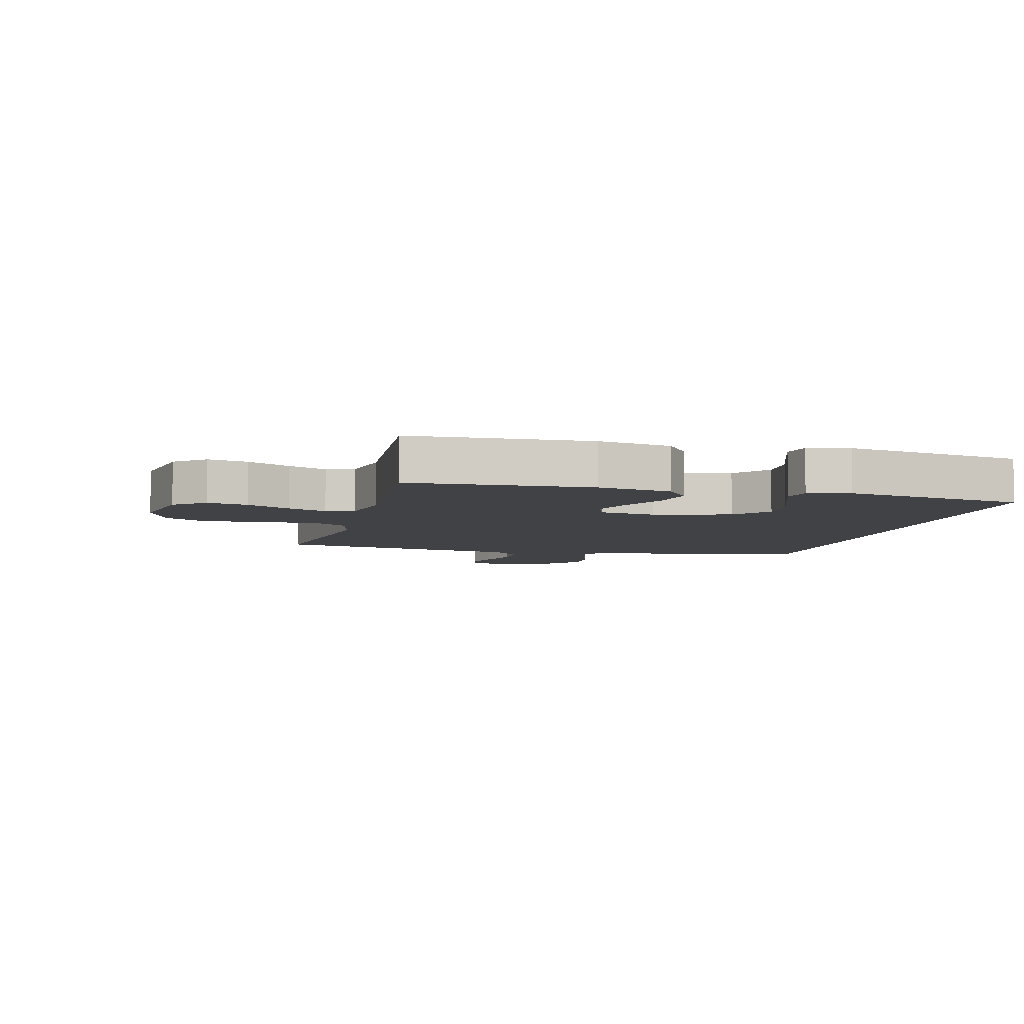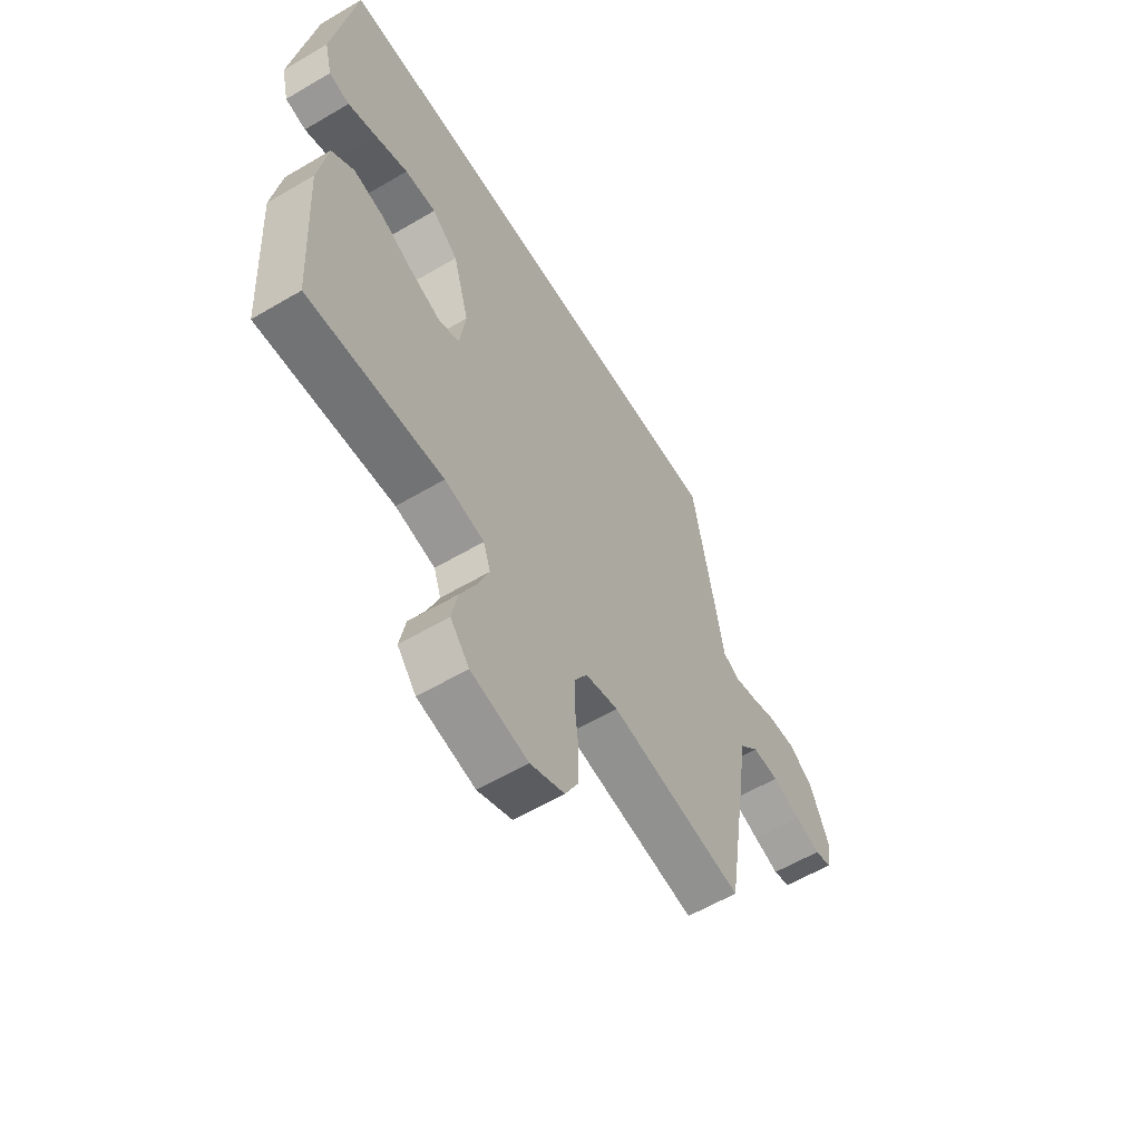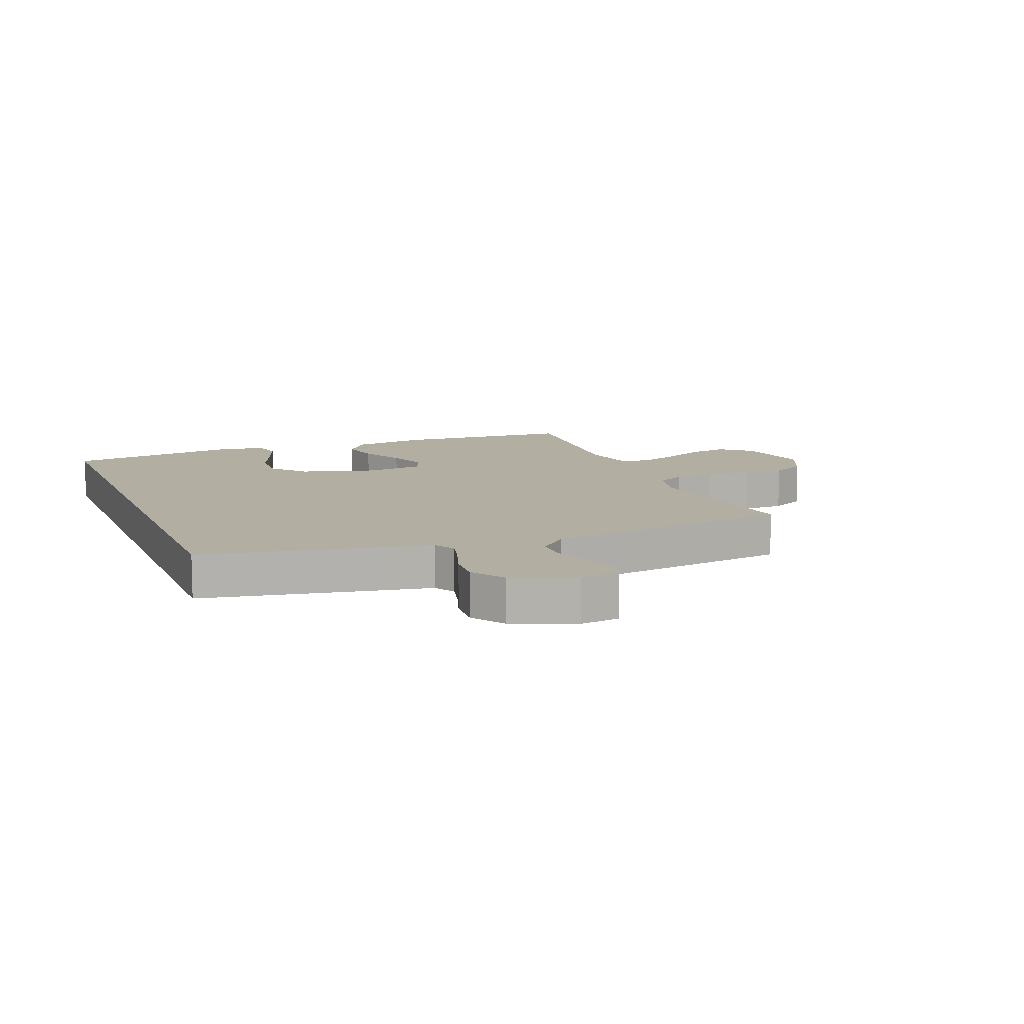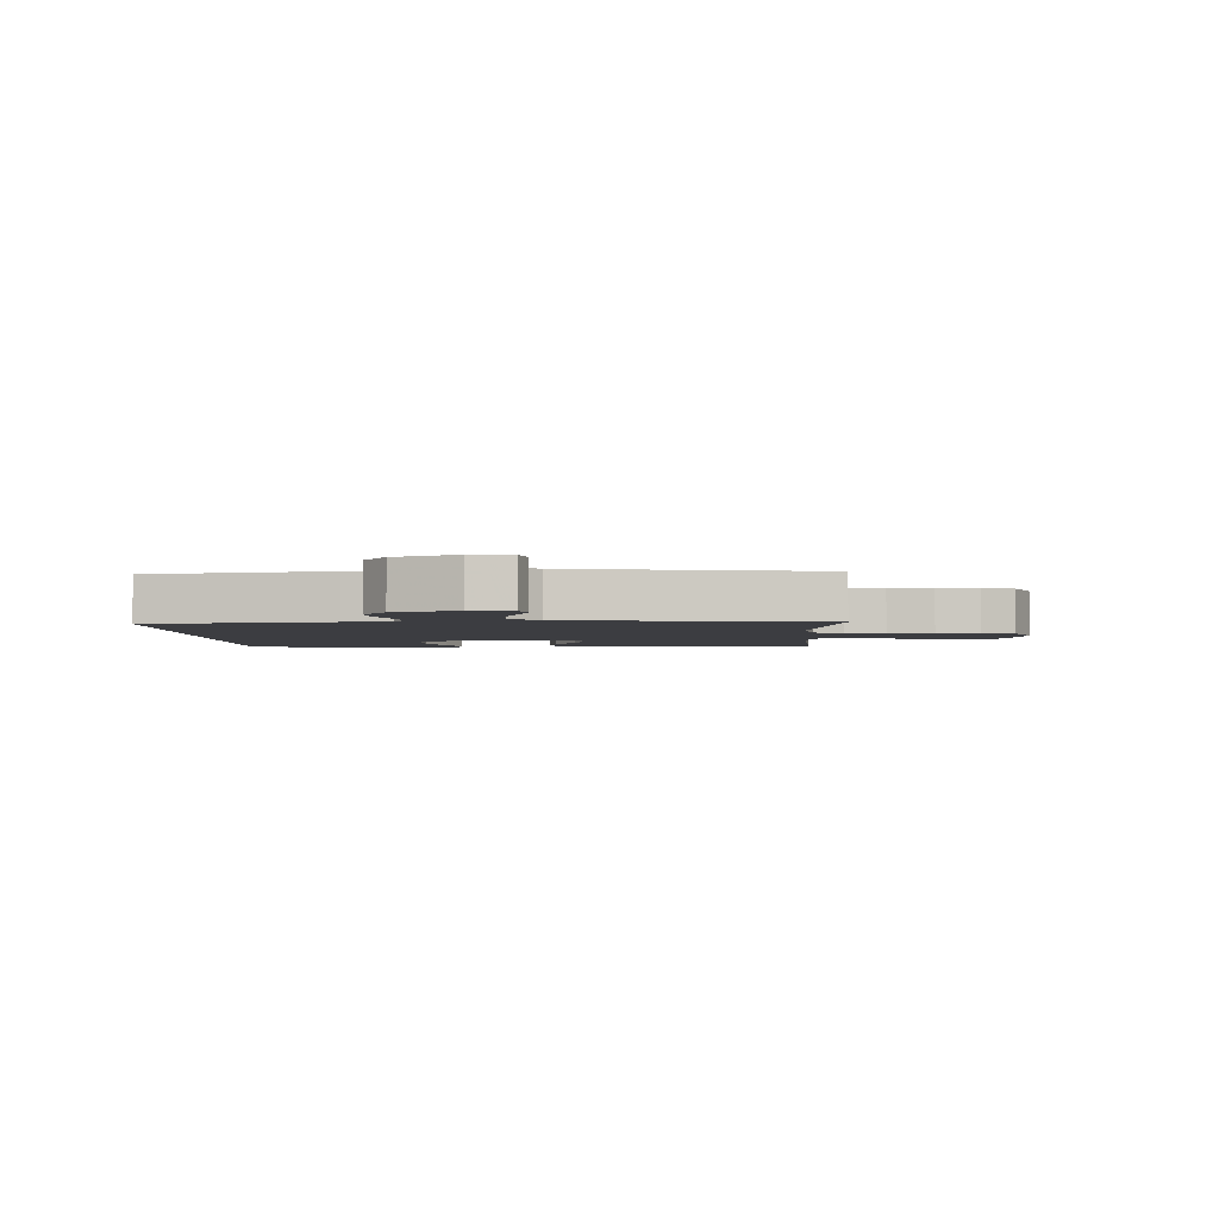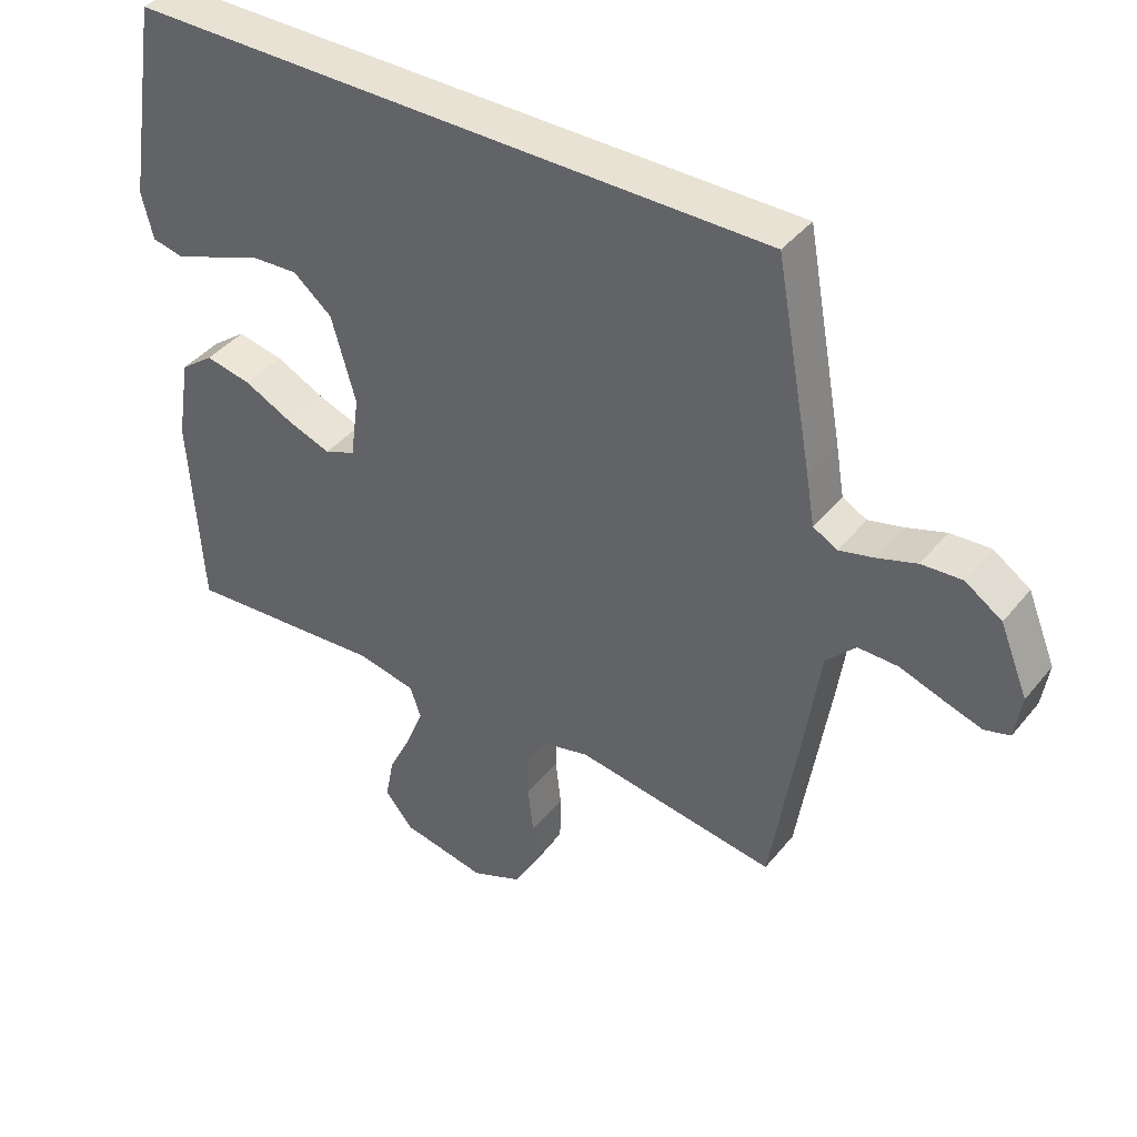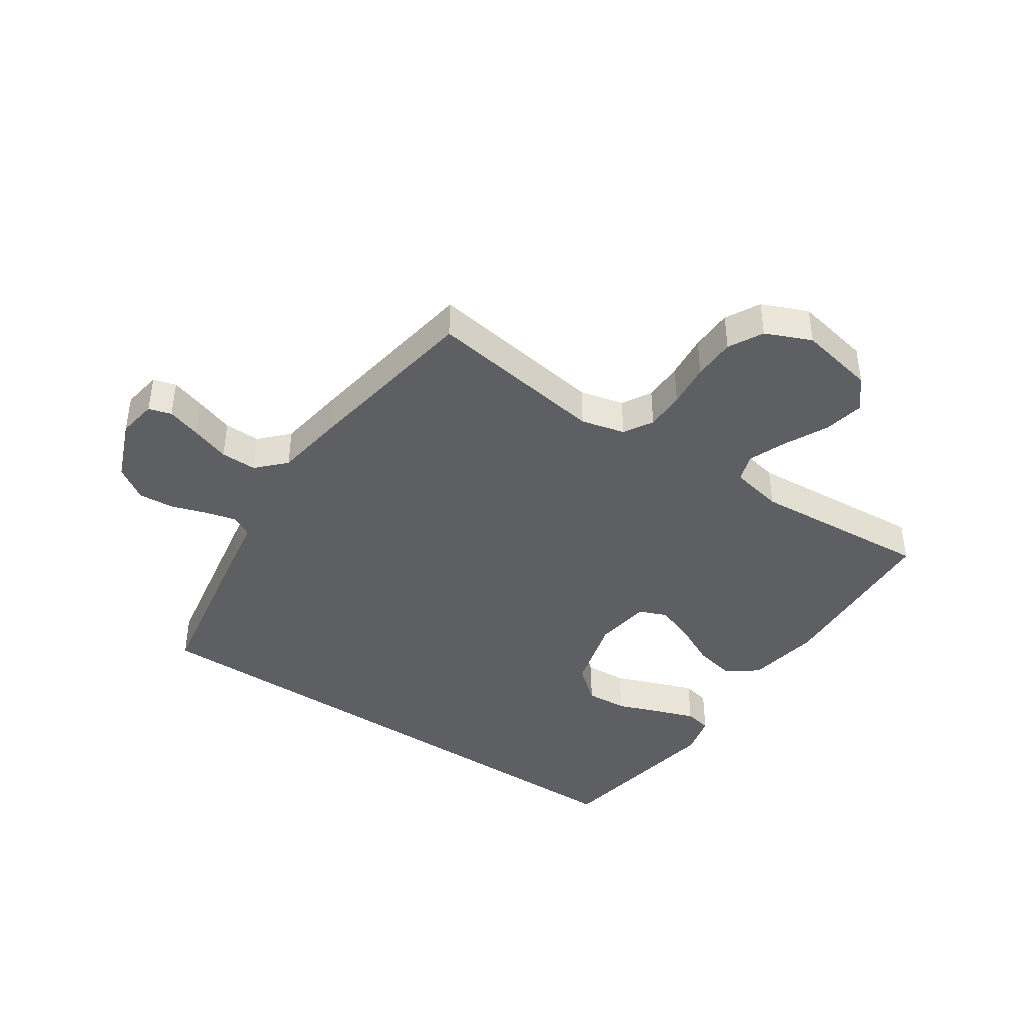
<metadata>
{"format":"obj","ext":"obj","renderer":"f3d","projection":"perspective","resolution":1024,"background":"white","views":[{"elev":-6.3,"azim":-104.5,"up":"+Y"},{"elev":-59.3,"azim":-58.8,"up":"+Z"},{"elev":10.8,"azim":68.6,"up":"+Y"},{"elev":-2.8,"azim":91.6,"up":"+Y"},{"elev":40.8,"azim":35.1,"up":"+Z"},{"elev":-41.4,"azim":145.8,"up":"+Y"}]}
</metadata>
<code>
v 0.5 0.07 -0.5
v 0.2 0.07 -0.455
v 0.127 0.07 -0.473
v 0.099 0.07 -0.521
v 0.099 0.07 -0.587
v 0.107 0.07 -0.661
v 0.106 0.07 -0.732
v 0.076 0.07 -0.789
v 0 0.07 -0.822
v -0.127 0.07 -0.797
v -0.169 0.07 -0.746
v -0.156 0.07 -0.679
v -0.121 0.07 -0.607
v -0.096 0.07 -0.543
v -0.112 0.07 -0.496
v -0.2 0.07 -0.478
v -0.5 0.07 -0.5
v -0.518 0.07 -0.2
v -0.498 0.07 -0.077
v -0.448 0.07 -0.039
v -0.379 0.07 -0.053
v -0.306 0.07 -0.089
v -0.24 0.07 -0.113
v -0.194 0.07 -0.094
v -0.181 0.07 0
v -0.217 0.07 0.127
v -0.275 0.07 0.175
v -0.345 0.07 0.171
v -0.418 0.07 0.143
v -0.482 0.07 0.12
v -0.528 0.07 0.13
v -0.545 0.07 0.2
v -0.497 0.07 0.5
v 0.465 0.07 0.5
v 0.52 0.07 0.2
v 0.533 0.07 0.123
v 0.569 0.07 0.103
v 0.62 0.07 0.116
v 0.68 0.07 0.136
v 0.74 0.07 0.14
v 0.795 0.07 0.103
v 0.837 0.07 0
v 0.827 0.07 -0.066
v 0.789 0.07 -0.077
v 0.732 0.07 -0.059
v 0.668 0.07 -0.037
v 0.608 0.07 -0.036
v 0.564 0.07 -0.082
v 0.547 0.07 -0.2
v 0.5 0 -0.5
v 0.2 0 -0.455
v 0.127 0 -0.473
v 0.099 0 -0.521
v 0.099 0 -0.587
v 0.107 0 -0.661
v 0.106 0 -0.732
v 0.076 0 -0.789
v 0 0 -0.822
v -0.127 0 -0.797
v -0.169 0 -0.746
v -0.156 0 -0.679
v -0.121 0 -0.607
v -0.096 0 -0.543
v -0.112 0 -0.496
v -0.2 0 -0.478
v -0.5 0 -0.5
v -0.518 0 -0.2
v -0.498 0 -0.077
v -0.448 0 -0.039
v -0.379 0 -0.053
v -0.306 0 -0.089
v -0.24 0 -0.113
v -0.194 0 -0.094
v -0.181 0 0
v -0.217 0 0.127
v -0.275 0 0.175
v -0.345 0 0.171
v -0.418 0 0.143
v -0.482 0 0.12
v -0.528 0 0.13
v -0.545 0 0.2
v -0.497 0 0.5
v 0.465 0 0.5
v 0.52 0 0.2
v 0.533 0 0.123
v 0.569 0 0.103
v 0.62 0 0.116
v 0.68 0 0.136
v 0.74 0 0.14
v 0.795 0 0.103
v 0.837 0 0
v 0.827 0 -0.066
v 0.789 0 -0.077
v 0.732 0 -0.059
v 0.668 0 -0.037
v 0.608 0 -0.036
v 0.564 0 -0.082
v 0.547 0 -0.2
f 48 49 1 2
f 47 48 2 3
f 43 44 45 46
f 41 42 43 46
f 41 46 47
f 38 39 40 41
f 37 38 41 47
f 36 37 47 3
f 34 35 36 3
f 28 29 30 31
f 28 31 32 33
f 19 20 21 22
f 19 22 23
f 16 17 18 19
f 15 16 19 23
f 14 15 23 24
f 10 11 12 13
f 10 13 14
f 9 10 14
f 5 6 7 8
f 4 5 8 9
f 34 3 4
f 27 28 33 34
f 26 27 34
f 25 26 34 4
f 14 24 25
f 4 9 14 25
f 51 50 98 97
f 52 51 97 96
f 95 94 93 92
f 95 92 91 90
f 96 95 90
f 90 89 88 87
f 96 90 87 86
f 52 96 86 85
f 52 85 84 83
f 80 79 78 77
f 82 81 80 77
f 71 70 69 68
f 72 71 68
f 68 67 66 65
f 72 68 65 64
f 73 72 64 63
f 62 61 60 59
f 63 62 59
f 63 59 58
f 57 56 55 54
f 58 57 54 53
f 53 52 83
f 83 82 77 76
f 83 76 75
f 53 83 75 74
f 74 73 63
f 74 63 58 53
f 1 50 51 2
f 2 51 52 3
f 3 52 53 4
f 4 53 54 5
f 5 54 55 6
f 6 55 56 7
f 7 56 57 8
f 8 57 58 9
f 9 58 59 10
f 10 59 60 11
f 11 60 61 12
f 12 61 62 13
f 13 62 63 14
f 14 63 64 15
f 15 64 65 16
f 16 65 66 17
f 17 66 67 18
f 18 67 68 19
f 19 68 69 20
f 20 69 70 21
f 21 70 71 22
f 22 71 72 23
f 23 72 73 24
f 24 73 74 25
f 25 74 75 26
f 26 75 76 27
f 27 76 77 28
f 28 77 78 29
f 29 78 79 30
f 30 79 80 31
f 31 80 81 32
f 32 81 82 33
f 33 82 83 34
f 34 83 84 35
f 35 84 85 36
f 36 85 86 37
f 37 86 87 38
f 38 87 88 39
f 39 88 89 40
f 40 89 90 41
f 41 90 91 42
f 42 91 92 43
f 43 92 93 44
f 44 93 94 45
f 45 94 95 46
f 46 95 96 47
f 47 96 97 48
f 48 97 98 49
f 49 98 50 1

</code>
